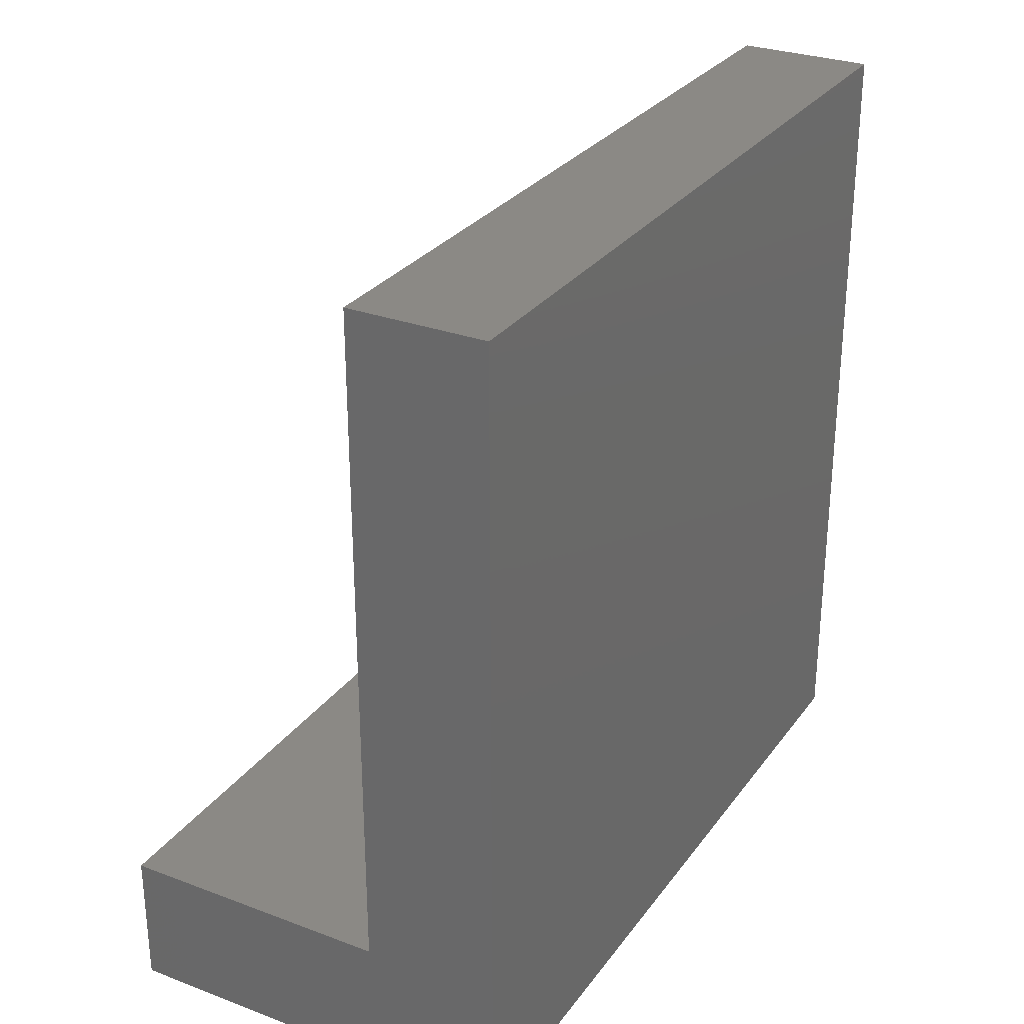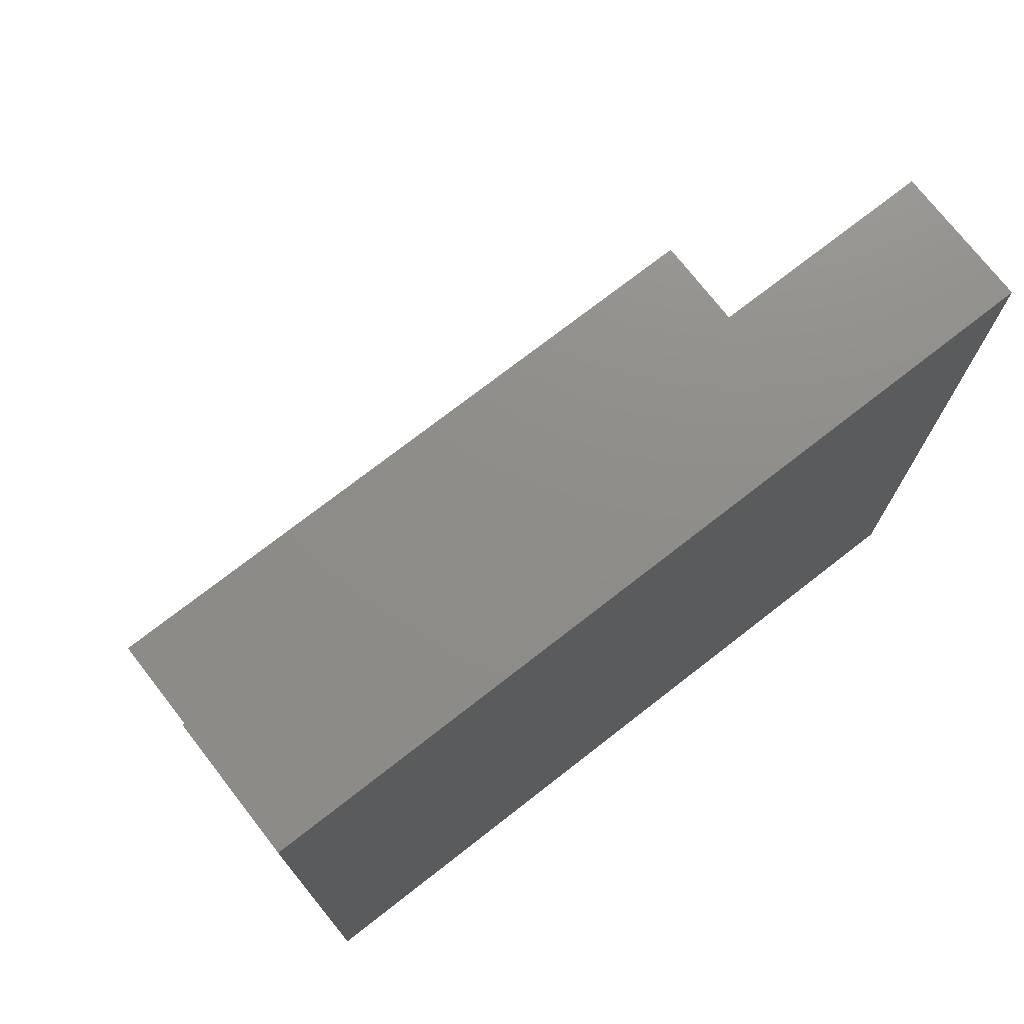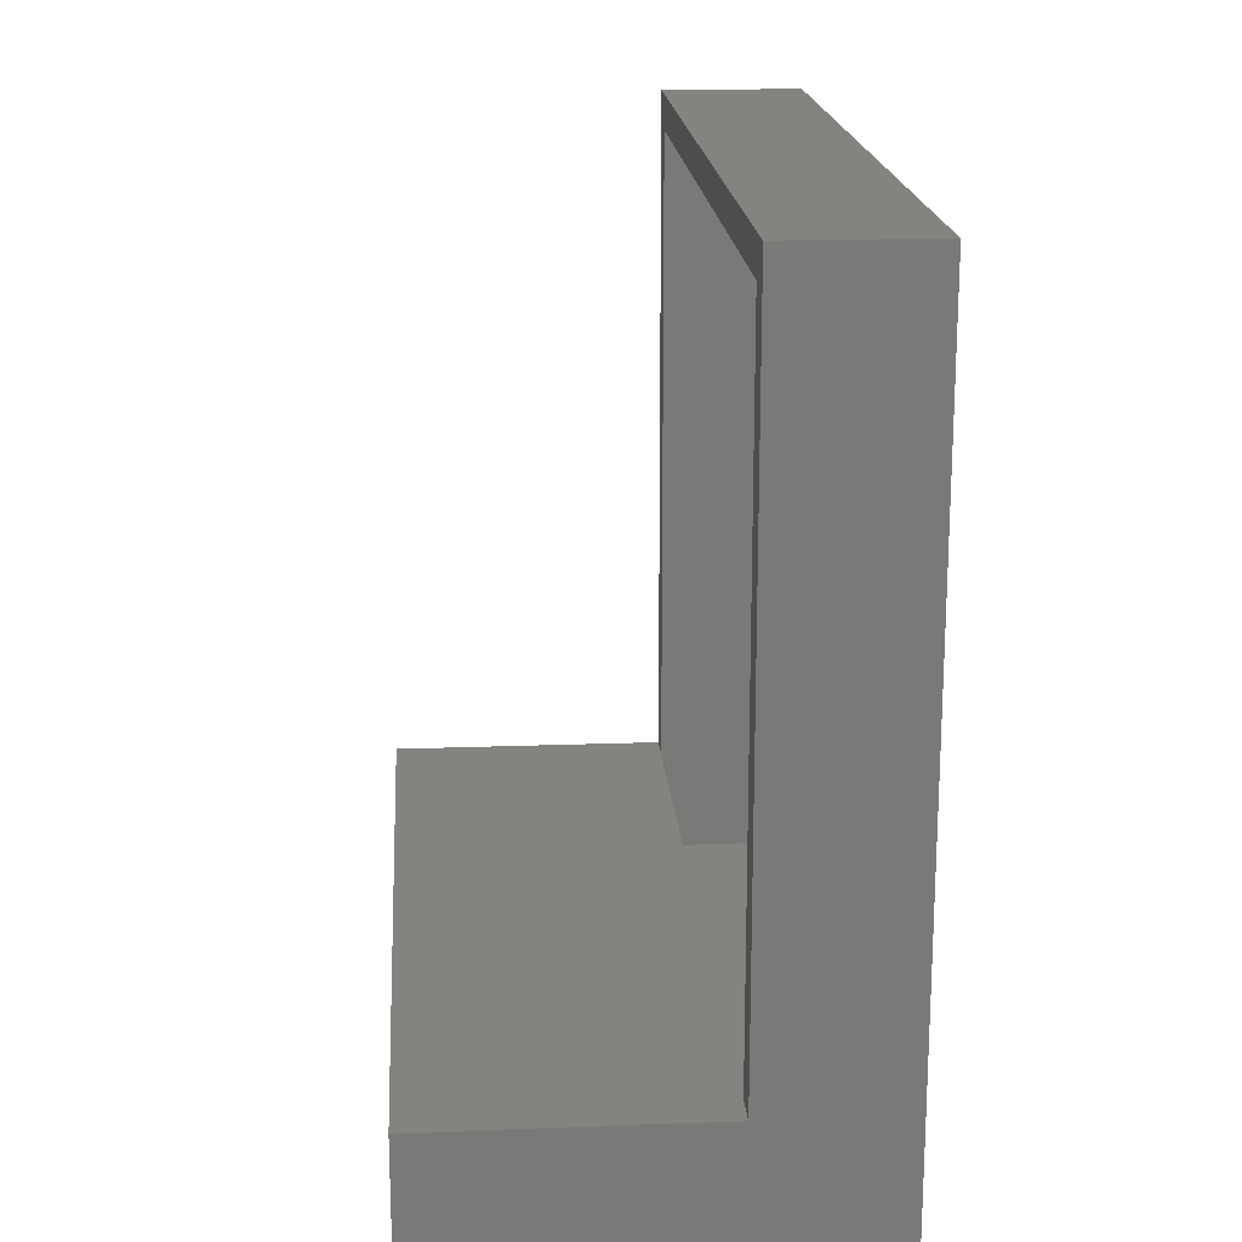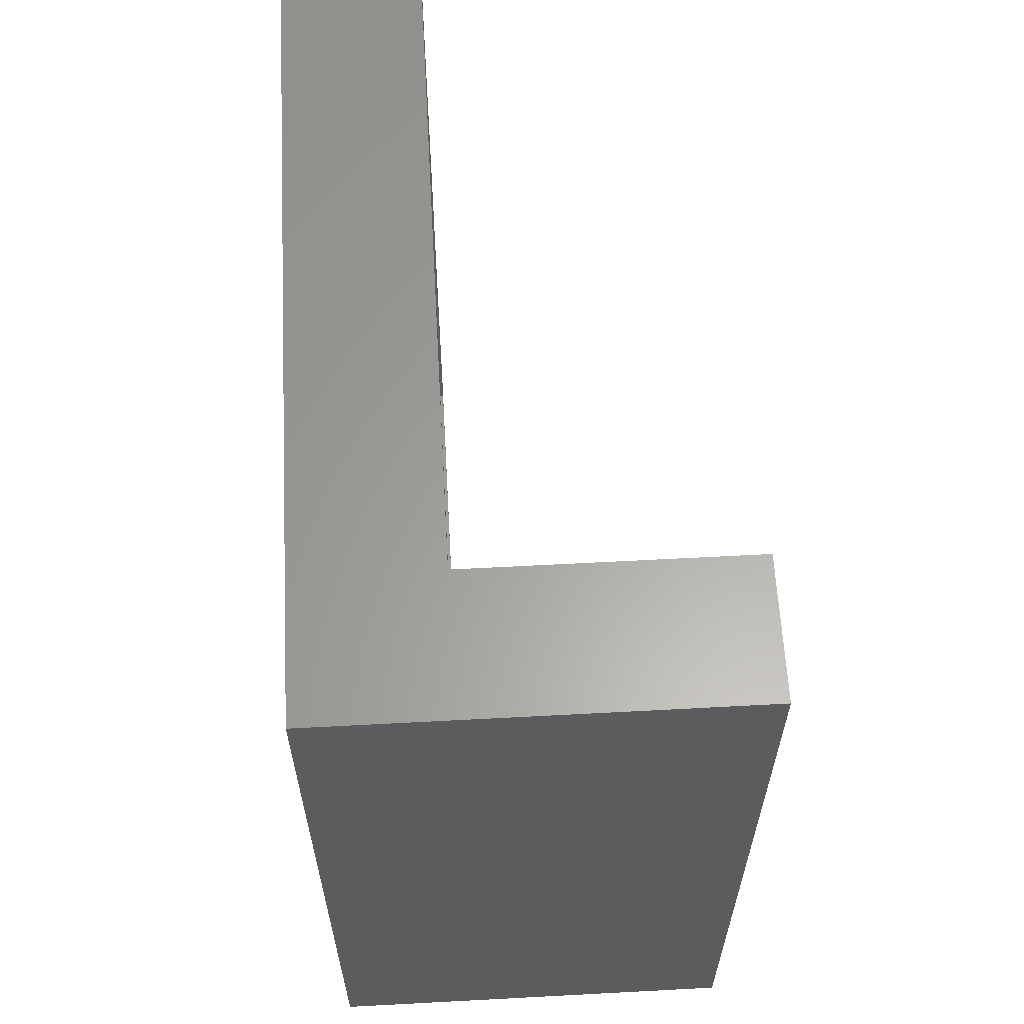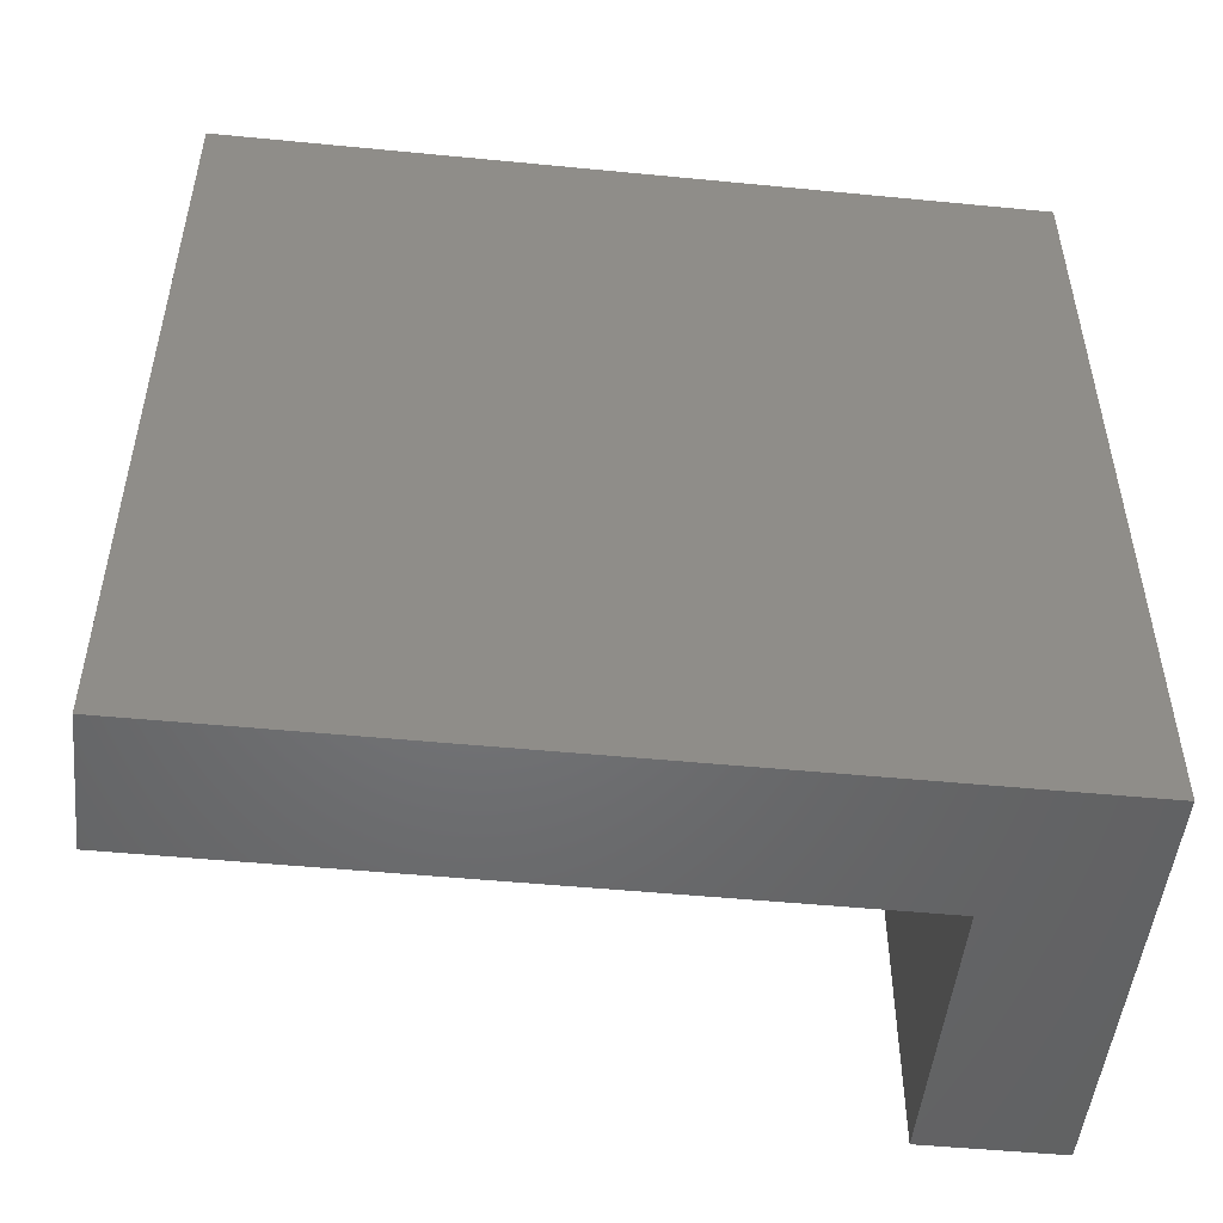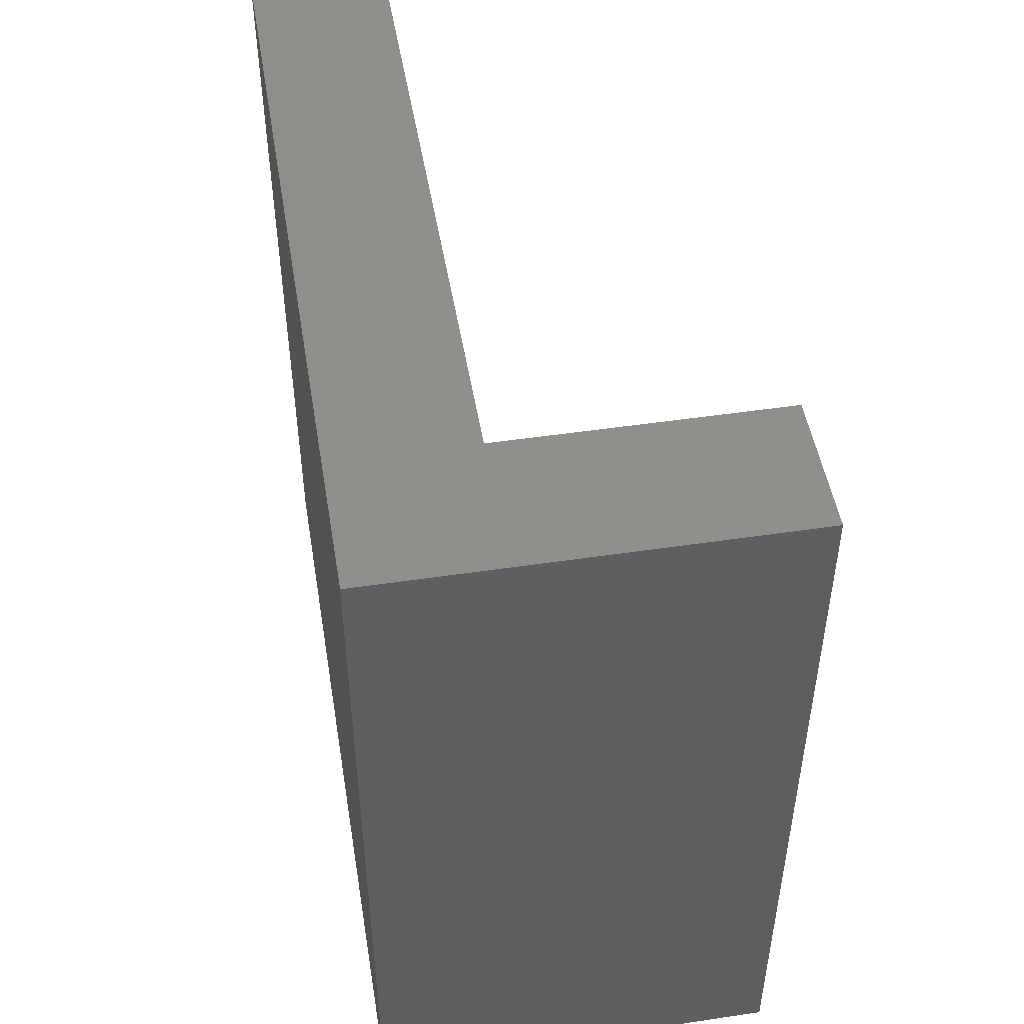
<metadata>
{"format":"stl","ext":"stl","renderer":"f3d","projection":"perspective","resolution":1024,"background":"white","views":[{"elev":29.0,"azim":29.1,"up":"+Z"},{"elev":74.0,"azim":52.1,"up":"+Z"},{"elev":18.3,"azim":-4.1,"up":"+Z"},{"elev":61.8,"azim":176.9,"up":"+Y"},{"elev":-49.9,"azim":83.9,"up":"+Y"},{"elev":49.0,"azim":170.6,"up":"+Y"}]}
</metadata>
<code>
# stl→obj: 90 verts, 176 faces
v -0.0273 0.0006579 0.5632
v -6.877e-18 -0.01166 0.5619
v -0.0273 -0.01166 0.5619
v -6.478e-18 -0.02351 0.5584
v -0.0273 -0.02351 0.5584
v -5.83e-18 -0.03443 0.5525
v -0.0273 -0.03443 0.5525
v -4.958e-18 -0.044 0.5447
v -0.0273 -0.044 0.5447
v -3.896e-18 -0.05186 0.5351
v -0.0273 -0.05186 0.5351
v -2.683e-18 -0.05769 0.5242
v -0.0273 -0.05769 0.5242
v -1.368e-18 -0.06129 0.5123
v -0.0273 -0.06129 0.5123
v -1.288e-33 -0.0625 0.5
v -0.0273 -0.0625 0.5
v -7.012e-18 0.0006579 0.5632
v -0.0273 0.01298 0.5619
v -6.877e-18 0.01298 0.5619
v -0.0273 0.02483 0.5584
v -6.478e-18 0.02483 0.5584
v -0.0273 0.03575 0.5525
v -5.83e-18 0.03575 0.5525
v -0.0273 0.04532 0.5447
v -4.958e-18 0.04532 0.5447
v -0.0273 0.05317 0.5351
v -3.896e-18 0.05317 0.5351
v -0.0273 0.05901 0.5242
v -2.683e-18 0.05901 0.5242
v -0.0273 0.0626 0.5123
v -1.368e-18 0.0626 0.5123
v -0.0273 0.06382 0.5
v 0 0.06382 0.5
v -0.0273 0.0006579 0.4368
v 6.877e-18 0.01298 0.4381
v -0.0273 0.01298 0.4381
v 6.478e-18 0.02483 0.4416
v -0.0273 0.02483 0.4416
v 5.83e-18 0.03575 0.4475
v -0.0273 0.03575 0.4475
v 4.958e-18 0.04532 0.4553
v -0.0273 0.04532 0.4553
v 3.896e-18 0.05317 0.4649
v -0.0273 0.05317 0.4649
v 2.683e-18 0.05901 0.4758
v -0.0273 0.05901 0.4758
v 1.368e-18 0.0626 0.4877
v -0.0273 0.0626 0.4877
v 7.012e-18 0.0006579 0.4368
v -0.0273 -0.01166 0.4381
v 6.877e-18 -0.01166 0.4381
v -0.0273 -0.02351 0.4416
v 6.478e-18 -0.02351 0.4416
v -0.0273 -0.03443 0.4475
v 5.83e-18 -0.03443 0.4475
v -0.0273 -0.044 0.4553
v 4.958e-18 -0.044 0.4553
v -0.0273 -0.05186 0.4649
v 3.896e-18 -0.05186 0.4649
v -0.0273 -0.05769 0.4758
v 2.683e-18 -0.05769 0.4758
v -0.0273 -0.06129 0.4877
v 1.368e-18 -0.06129 0.4877
v -0.0273 -0.3438 0.7188
v -0.0273 0.3438 0.7188
v -0.0273 -0.3438 0.03125
v -0.0273 0.3438 0.03125
v -0.1224 0.3438 0.1263
v -0.1224 -0.3438 0.1263
v -0.1224 0.3438 0.09507
v -0.1224 -0.3438 0.09507
v -0.1224 0.375 0.1263
v -0.1224 0.375 0.75
v -0.1224 0.3438 0.7188
v -0.1224 -0.375 0.75
v -0.1224 -0.3438 0.7188
v -0.1224 -0.375 0.1263
v -0.375 0.375 0.1263
v -0.375 -0.375 0.1263
v -0.3438 0.3438 0.03125
v -0.3438 0.3438 0.09507
v -0.3438 -0.3438 0.03125
v -0.3438 -0.3438 0.09507
v 0.003947 -0.375 0.75
v 0.003947 -0.375 -2.32e-17
v -0.375 -0.375 0
v 0.003947 0.375 0.75
v 0.003947 0.375 -2.32e-17
v -0.375 0.375 0
f 1 2 3
f 3 2 4
f 3 4 5
f 5 4 6
f 5 6 7
f 7 6 8
f 7 8 9
f 9 8 10
f 9 10 11
f 11 10 12
f 11 12 13
f 13 12 14
f 13 14 15
f 15 14 16
f 15 16 17
f 2 1 18
f 18 1 19
f 18 19 20
f 20 19 21
f 20 21 22
f 22 21 23
f 22 23 24
f 24 23 25
f 24 25 26
f 26 25 27
f 26 27 28
f 28 27 29
f 28 29 30
f 30 29 31
f 30 31 32
f 32 31 33
f 32 33 34
f 35 36 37
f 37 36 38
f 37 38 39
f 39 38 40
f 39 40 41
f 41 40 42
f 41 42 43
f 43 42 44
f 43 44 45
f 45 44 46
f 45 46 47
f 47 46 48
f 47 48 49
f 49 48 34
f 49 34 33
f 36 35 50
f 50 35 51
f 50 51 52
f 52 51 53
f 52 53 54
f 54 53 55
f 54 55 56
f 56 55 57
f 56 57 58
f 58 57 59
f 58 59 60
f 60 59 61
f 60 61 62
f 62 61 63
f 62 63 64
f 64 63 17
f 64 17 16
f 65 66 21
f 65 21 19
f 65 19 1
f 65 1 3
f 65 3 5
f 65 5 7
f 65 7 9
f 65 9 11
f 65 11 13
f 65 13 15
f 65 15 17
f 65 17 63
f 65 63 61
f 65 61 67
f 68 35 37
f 68 37 39
f 68 39 41
f 68 41 43
f 68 43 45
f 68 45 47
f 68 47 49
f 68 49 33
f 68 33 66
f 67 61 59
f 67 59 57
f 67 57 55
f 67 55 53
f 67 53 51
f 67 51 35
f 67 35 68
f 66 33 31
f 66 31 29
f 66 29 27
f 66 27 25
f 66 25 23
f 66 23 21
f 18 20 2
f 4 2 20
f 22 4 20
f 6 4 22
f 24 6 22
f 8 6 24
f 26 8 24
f 10 8 26
f 28 10 26
f 42 58 44
f 56 58 42
f 40 56 42
f 54 56 40
f 38 54 40
f 52 54 38
f 36 52 38
f 50 52 36
f 58 60 44
f 44 60 62
f 44 62 46
f 46 62 64
f 46 64 48
f 48 64 16
f 48 16 34
f 34 16 14
f 34 14 32
f 32 14 12
f 32 12 30
f 30 12 10
f 30 10 28
f 69 70 71
f 71 70 72
f 73 69 74
f 74 69 75
f 74 75 76
f 76 75 77
f 76 77 78
f 78 77 70
f 79 69 73
f 69 79 70
f 70 79 80
f 70 80 78
f 66 65 75
f 75 65 77
f 66 75 68
f 68 75 69
f 68 69 71
f 81 68 82
f 82 68 71
f 72 70 67
f 67 70 77
f 67 77 65
f 83 84 67
f 67 84 72
f 81 83 68
f 68 83 67
f 71 72 82
f 82 72 84
f 82 84 81
f 81 84 83
f 85 76 86
f 86 76 78
f 86 78 87
f 87 78 80
f 88 89 74
f 74 89 73
f 89 90 73
f 73 90 79
f 79 90 80
f 80 90 87
f 88 74 85
f 85 74 76
f 89 88 86
f 86 88 85
f 90 89 87
f 87 89 86

</code>
